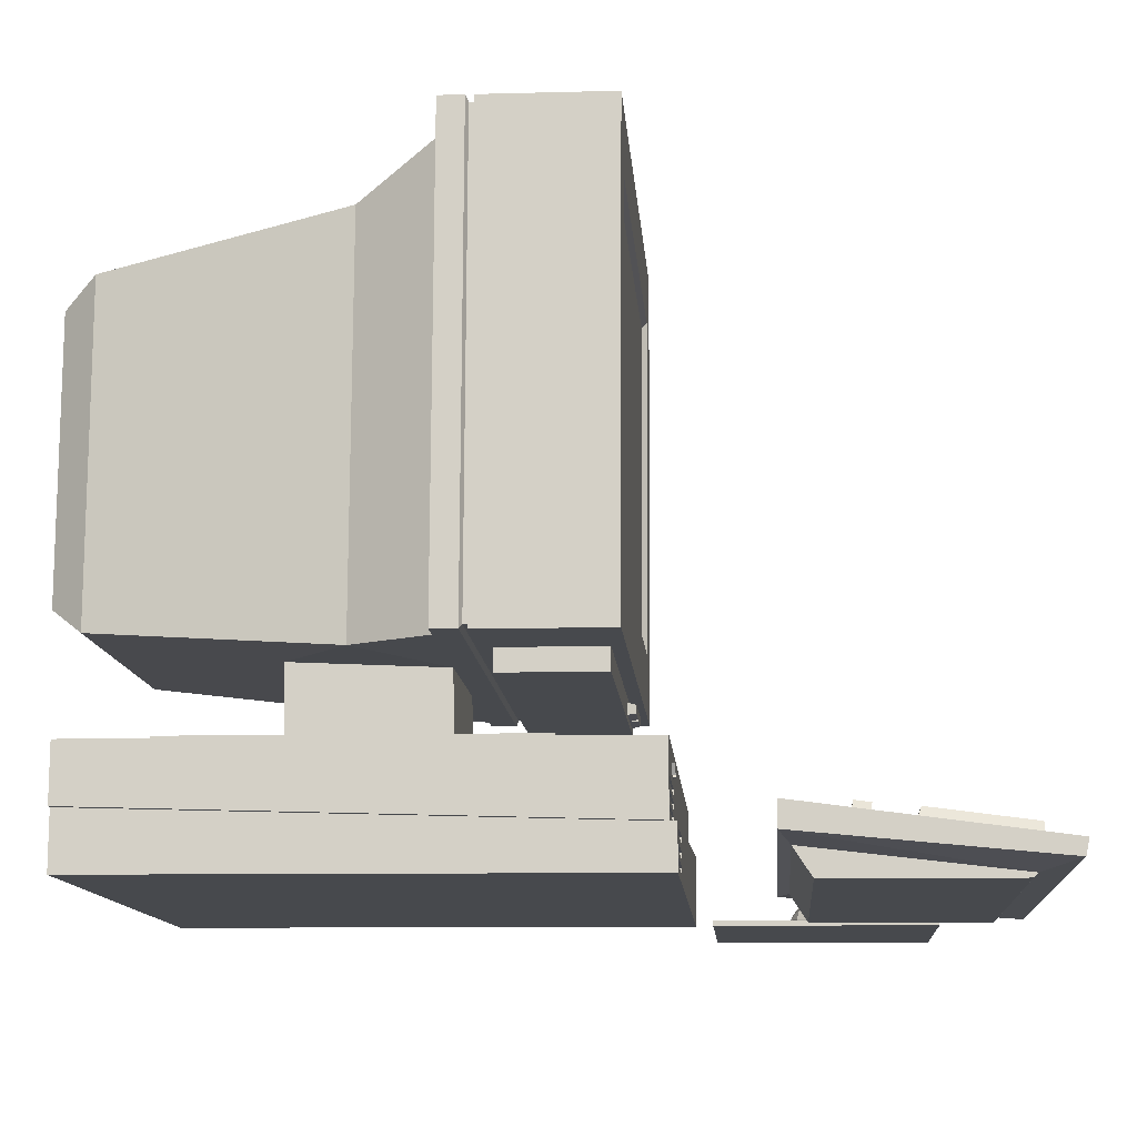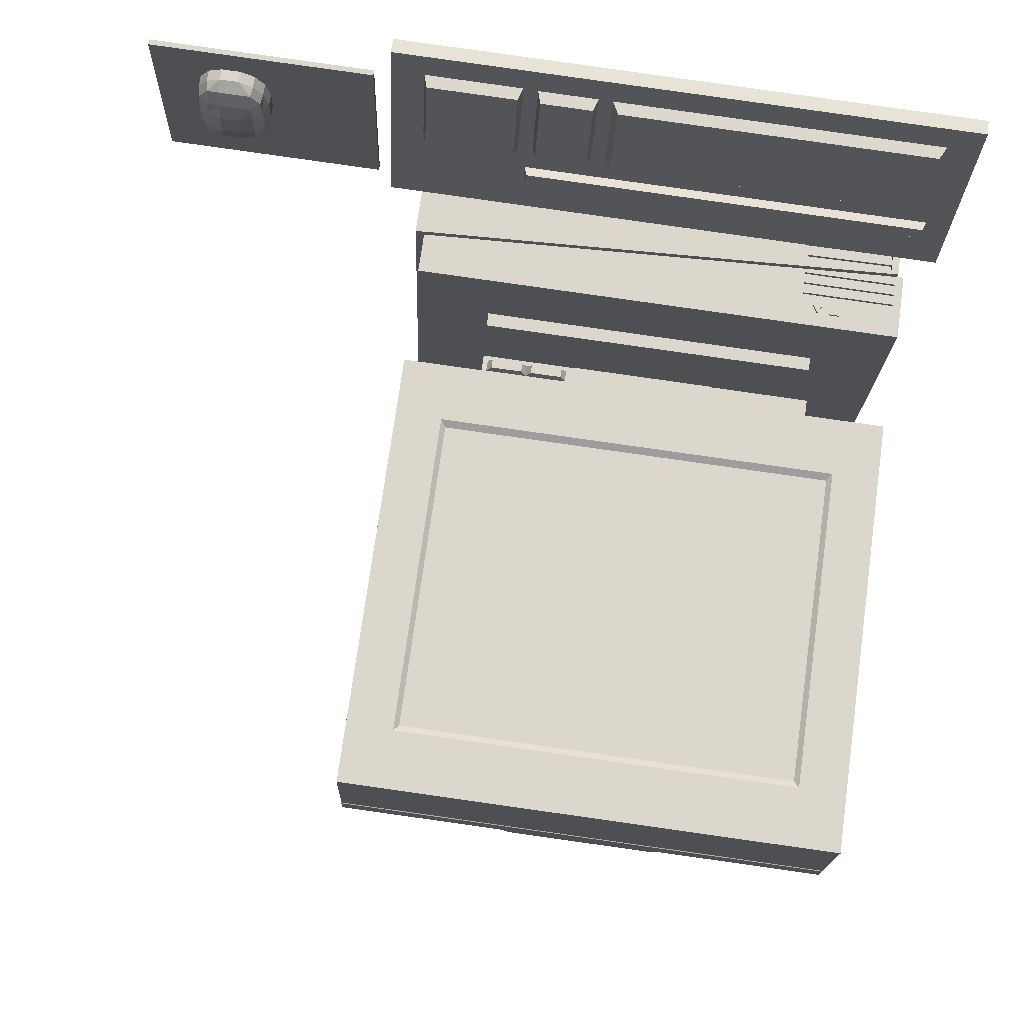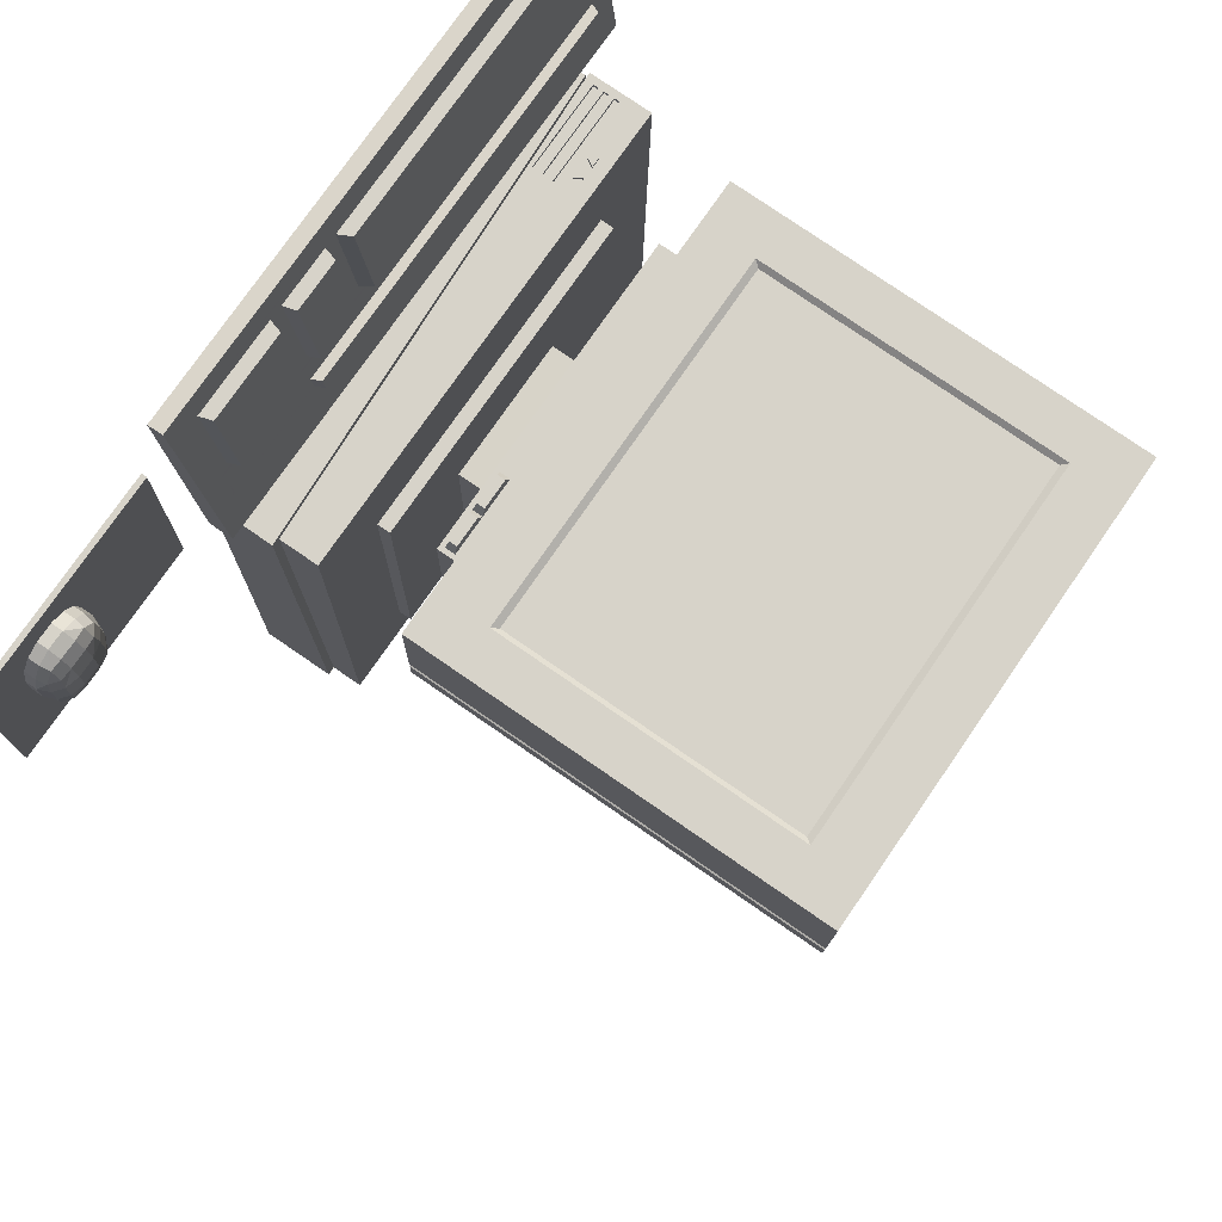
<metadata>
{"format":"obj","ext":"obj","renderer":"f3d","projection":"perspective","resolution":1024,"background":"white","views":[{"elev":-12.1,"azim":-87.3,"up":"+Y"},{"elev":73.7,"azim":-172.1,"up":"+Z"},{"elev":78.0,"azim":124.6,"up":"+Z"}]}
</metadata>
<code>
o D01072
v 0.06041 0.05569 0.9263
v 0.06747 0.06965 0.9268
v 0.07019 0.08362 0.8228
v 0.06325 0.07026 0.8178
v 0.4076 0.0557 0.9354
v 0.4005 0.06965 0.9355
v 0.4104 0.07026 0.8269
v 0.4032 0.08363 0.8315
v 0.4883 0.07029 0.8288
v 0.4843 0.08365 0.8334
v 0.4816 0.06963 0.9378
v 0.4855 0.05567 0.9376
v 0.4255 0.07029 0.8271
v 0.4292 0.08365 0.832
v 0.4226 0.05567 0.9359
v 0.4265 0.06963 0.9364
v 0.6069 0.07042 0.8309
v 0.6026 0.08377 0.8356
v 0.5998 0.06951 0.9418
v 0.604 0.05554 0.9416
v 0.5039 0.07041 0.8282
v 0.5079 0.08377 0.8331
v 0.501 0.05554 0.939
v 0.5051 0.06951 0.9393
v 0.05215 0.05432 0.9363
v 0.05553 0.07163 0.8074
v 0.4153 0.05432 0.9458
v 0.4187 0.07164 0.8169
v 0.4956 0.07164 0.8189
v 0.4922 0.05432 0.9478
v 0.6156 0.07164 0.8221
v 0.6123 0.05433 0.951
v 0.0525 0.07207 0.8041
v 0.6188 0.07207 0.8189
v 0.04896 0.05388 0.9395
v 0.6153 0.05389 0.9543
v 0.4964 0.07558 0.7896
v 0.4926 0.08584 0.7914
v 0.06002 0.08583 0.7801
v 0.05629 0.07557 0.7781
v 0.4968 0.07777 0.7733
v 0.493 0.08803 0.7751
v 0.05672 0.07776 0.7618
v 0.06045 0.08803 0.7637
v 0.6164 0.07558 0.7928
v 0.6168 0.07777 0.7764
v 0.6194 0.07514 0.7961
v 0.0531 0.07513 0.7812
v 0.62 0.0782 0.7733
v 0.0537 0.0782 0.7584
v 0.025 0.05118 0.9589
v 0.03184 0.08628 0.6977
v 0.6382 0.05119 0.975
v 0.645 0.08628 0.7137
v 0.1121 0.05523 0.7119
v 0.1116 0.02581 0.7309
v 0.1066 0.025 0.9208
v 0.1065 0.02963 0.9252
v 0.5642 0.05523 0.7237
v 0.5637 0.02581 0.7428
v 0.5586 0.02963 0.937
v 0.5587 0.02501 0.9327
v 0.03184 0.05992 0.6976
v 0.02508 0.03447 0.9557
v 0.645 0.05993 0.7136
v 0.6383 0.03448 0.9718
v 0.5236 0.2396 0.5636
v 0.1459 0.2396 0.5537
v 0.1513 0.2341 0.5538
v 0.4264 0.2341 0.561
v 0.4723 0.2341 0.5622
v 0.5236 0.2163 0.5635
v 0.4723 0.2218 0.5622
v 0.4264 0.2218 0.561
v 0.5181 0.2218 0.5634
v 0.4777 0.2233 0.5712
v 0.4777 0.2326 0.5712
v 0.5122 0.2233 0.5721
v 0.5181 0.2341 0.5634
v 0.5122 0.2326 0.5721
v 0.4663 0.2326 0.5709
v 0.4664 0.2233 0.5709
v 0.4318 0.2326 0.57
v 0.4318 0.2233 0.57
v 0.1435 0.1604 0.5037
v 0.1435 0.1386 0.5036
v 0.5286 0.1386 0.5136
v 0.5286 0.1604 0.5137
v 0.1531 0.162 0.1351
v 0.1531 0.1402 0.135
v 0.5382 0.162 0.1452
v 0.5382 0.1402 0.1451
v 0.2551 0.1608 0.4029
v 0.4224 0.1608 0.4073
v 0.2593 0.1615 0.2415
v 0.4266 0.1615 0.2459
v 0.2551 0.2406 0.4012
v 0.4224 0.2406 0.4056
v 0.2593 0.2481 0.2399
v 0.4266 0.2481 0.2443
v 0.4779 0.5853 0.03302
v 0.478 0.2925 0.03177
v 0.2192 0.2925 0.025
v 0.2192 0.5853 0.02624
v 0.6161 0.7365 0.4474
v 0.05957 0.7365 0.4329
v 0.05605 0.7359 0.5674
v 0.6125 0.7359 0.582
v 0.1486 0.2168 0.4469
v 0.5264 0.2168 0.4568
v 0.1459 0.2163 0.5536
v 0.05963 0.2401 0.4307
v 0.05611 0.2396 0.5653
v 0.6126 0.2396 0.5799
v 0.6161 0.2401 0.4453
v 0.06479 0.2455 0.4309
v 0.611 0.2455 0.4452
v 0.6109 0.7311 0.4473
v 0.06473 0.7311 0.433
v 0.06492 0.2455 0.4257
v 0.6111 0.2455 0.44
v 0.611 0.7312 0.4421
v 0.06486 0.7312 0.4278
v 0.05926 0.2404 0.4227
v 0.6169 0.2405 0.4373
v 0.6169 0.7363 0.4394
v 0.0592 0.7363 0.4248
v 0.5898 0.2406 0.41
v 0.6176 0.2406 0.4107
v 0.6175 0.7364 0.4128
v 0.4317 0.7364 0.408
v 0.2458 0.7364 0.4031
v 0.0599 0.7364 0.3982
v 0.05995 0.2406 0.3961
v 0.5897 0.7086 0.412
v 0.2551 0.7085 0.4032
v 0.08772 0.7085 0.3989
v 0.08779 0.2406 0.3969
v 0.5455 0.2409 0.3253
v 0.5455 0.6598 0.327
v 0.4224 0.7086 0.4076
v 0.4091 0.6598 0.3235
v 0.1363 0.6598 0.3163
v 0.1364 0.2409 0.3146
v 0.5049 0.2646 0.06798
v 0.5048 0.613 0.06946
v 0.4 0.613 0.06672
v 0.1904 0.613 0.06123
v 0.1905 0.2646 0.05975
v 0.2953 0.2646 0.0625
v 0.4001 0.2646 0.06524
v 0.2727 0.6598 0.3199
v 0.2555 0.7354 0.3876
v 0.4228 0.7354 0.392
v 0.4147 0.7054 0.3404
v 0.2783 0.7054 0.3368
v 0.2952 0.613 0.06398
v 0.56 0.305 0.5788
v 0.1087 0.305 0.5669
v 0.1086 0.6705 0.5685
v 0.56 0.6705 0.5803
v 0.5545 0.3124 0.5734
v 0.1145 0.3124 0.5618
v 0.1144 0.6632 0.5633
v 0.5545 0.6632 0.5749
v 0.1486 0.2401 0.447
v 0.5264 0.2401 0.4569
v 0.1513 0.2218 0.5538
v 0.8473 0.03714 0.7407
v 0.8569 0.03708 0.7562
v 0.8613 0.03698 0.7792
v 0.8606 0.03685 0.8097
v 0.8549 0.03675 0.8324
v 0.8445 0.03669 0.8474
v 0.8293 0.03666 0.8546
v 0.8092 0.03666 0.8541
v 0.7944 0.03669 0.8461
v 0.7848 0.03675 0.8306
v 0.7804 0.03685 0.8076
v 0.7812 0.03698 0.7771
v 0.7868 0.03708 0.7543
v 0.7972 0.03714 0.7394
v 0.8124 0.03717 0.7321
v 0.8325 0.03717 0.7327
v 0.8433 0.06736 0.8297
v 0.8299 0.06867 0.8319
v 0.8295 0.06068 0.8471
v 0.8429 0.05937 0.8449
v 0.8445 0.04879 0.8474
v 0.8549 0.04885 0.8325
v 0.8533 0.05943 0.8299
v 0.8555 0.06084 0.8096
v 0.8455 0.06877 0.8094
v 0.7865 0.05943 0.8282
v 0.7848 0.04885 0.8306
v 0.7944 0.04879 0.8461
v 0.7961 0.05937 0.8437
v 0.8094 0.06068 0.8466
v 0.8098 0.06867 0.8314
v 0.7965 0.06736 0.8285
v 0.7954 0.06877 0.8081
v 0.7854 0.06084 0.8078
v 0.7984 0.06766 0.7573
v 0.8118 0.06899 0.7551
v 0.8122 0.06113 0.7399
v 0.7988 0.0598 0.742
v 0.7972 0.04924 0.7394
v 0.7868 0.04917 0.7544
v 0.7884 0.05973 0.757
v 0.7862 0.06097 0.7773
v 0.7962 0.06889 0.7776
v 0.8552 0.05974 0.7588
v 0.8569 0.04918 0.7562
v 0.8473 0.04924 0.7407
v 0.8456 0.0598 0.7433
v 0.8323 0.06113 0.7404
v 0.8319 0.06899 0.7557
v 0.8452 0.06766 0.7585
v 0.8463 0.0689 0.7789
v 0.8563 0.06097 0.7791
v 0.7804 0.04895 0.8076
v 0.7812 0.04908 0.7771
v 0.8112 0.07286 0.778
v 0.8104 0.07273 0.8085
v 0.8613 0.04908 0.7792
v 0.8605 0.04895 0.8097
v 0.8305 0.07273 0.809
v 0.8313 0.07286 0.7785
v 0.8293 0.04875 0.8547
v 0.8092 0.04875 0.8541
v 0.8124 0.04927 0.7322
v 0.8325 0.04927 0.7327
v 0.9041 0.03079 0.8922
v 0.9104 0.03181 0.6517
v 0.9104 0.03753 0.6517
v 0.9041 0.03651 0.8922
v 0.6699 0.03181 0.6454
v 0.6636 0.03078 0.8859
v 0.6636 0.0365 0.886
v 0.6699 0.03753 0.6454
v 0.07046 0.0411 0.6133
v 0.07057 0.04112 0.6091
v 0.1683 0.04149 0.6117
v 0.1682 0.04147 0.6159
v 0.07046 0.03465 0.6133
v 0.07057 0.03467 0.6091
v 0.1682 0.03465 0.6158
v 0.1683 0.03467 0.6116
v 0.07046 0.05398 0.6133
v 0.07057 0.054 0.6092
v 0.1683 0.05513 0.6117
v 0.1682 0.05511 0.6159
v 0.07046 0.04754 0.6133
v 0.07057 0.04756 0.6091
v 0.1682 0.04829 0.6159
v 0.1683 0.04831 0.6117
v 0.07046 0.06687 0.6134
v 0.07057 0.06689 0.6092
v 0.1683 0.06877 0.6118
v 0.1682 0.06875 0.616
v 0.07046 0.06043 0.6134
v 0.07057 0.06045 0.6092
v 0.1682 0.06193 0.6159
v 0.1683 0.06195 0.6117
v 0.1684 0.08077 0.6088
v 0.1685 0.08078 0.6046
v 0.06348 0.08078 0.6019
v 0.06337 0.08077 0.6061
v 0.1684 0.08701 0.6089
v 0.1685 0.08703 0.6047
v 0.06337 0.08701 0.6061
v 0.06348 0.08702 0.6019
v 0.06337 0.09949 0.6062
v 0.06348 0.09951 0.602
v 0.1685 0.09951 0.6047
v 0.1684 0.09949 0.6089
v 0.06337 0.09325 0.6061
v 0.06348 0.09327 0.6019
v 0.1684 0.09325 0.6089
v 0.1685 0.09327 0.6047
v 0.06337 0.112 0.6062
v 0.06348 0.112 0.602
v 0.1685 0.112 0.6048
v 0.1684 0.112 0.609
v 0.06337 0.1057 0.6062
v 0.06348 0.1058 0.602
v 0.1684 0.1057 0.6089
v 0.1685 0.1058 0.6047
v 0.06768 0.0696 0.6133
v 0.06768 0.03187 0.6132
v 0.171 0.03187 0.6159
v 0.1709 0.07159 0.6161
v 0.1711 0.07798 0.6089
v 0.1711 0.1148 0.609
v 0.06059 0.1148 0.6062
v 0.06059 0.07798 0.606
v 0.6186 0.09946 0.6279
v 0.6186 0.02631 0.6276
v 0.06211 0.07062 0.6132
v 0.06212 0.0263 0.613
v 0.07256 0.07136 0.6063
v 0.609 0.09949 0.6204
v 0.05502 0.1446 0.6061
v 0.609 0.1446 0.6206
v 0.05503 0.07065 0.6058
v 0.07649 0.08776 0.06394
v 0.06921 0.08776 0.06375
v 0.633 0.1111 0.0786
v 0.6232 0.1111 0.07835
v 0.06921 0.1469 0.064
v 0.6232 0.1469 0.0785
v 0.633 0.02864 0.07826
v 0.0765 0.02864 0.06369
v 0.13 0.12 0.6112
v 0.1355 0.1295 0.6113
v 0.1245 0.1295 0.6111
v 0.1301 0.12 0.608
v 0.1245 0.1296 0.6079
v 0.1356 0.1296 0.6082
v 0.1498 0.1295 0.6117
v 0.1443 0.1199 0.6115
v 0.1554 0.1199 0.6118
v 0.1499 0.1295 0.6086
v 0.1554 0.1199 0.6087
v 0.1444 0.1199 0.6084
f 1 2 3
f 5 6 2
f 7 8 6
f 4 3 8
f 9 10 11
f 13 14 10
f 15 16 14
f 12 11 16
f 17 18 19
f 21 22 18
f 23 24 22
f 20 19 24
f 25 1 4
f 27 5 1
f 28 7 5
f 26 4 7
f 29 9 12
f 28 13 9
f 27 15 13
f 30 12 15
f 31 17 20
f 29 21 17
f 30 23 21
f 32 20 23
f 24 19 18
f 16 11 10
f 33 26 28
f 35 25 26
f 36 32 30
f 34 31 32
f 37 38 39
f 41 42 38
f 43 44 42
f 40 39 44
f 37 45 46
f 47 45 37
f 49 46 45
f 50 43 41
f 48 40 43
f 44 39 38
f 34 47 48
f 8 3 2
f 51 35 33
f 53 36 35
f 54 49 47
f 52 50 49
f 55 56 57
f 59 60 56
f 61 62 60
f 58 57 62
f 63 55 58
f 65 59 55
f 66 61 59
f 64 58 61
f 62 57 56
f 64 66 53
f 65 63 52
f 67 68 69
f 67 70 71
f 72 73 74
f 72 75 73
f 73 76 77
f 75 78 76
f 79 80 78
f 71 77 80
f 71 81 82
f 70 83 81
f 74 84 83
f 73 82 84
f 80 77 76
f 84 82 81
f 85 86 87
f 89 90 86
f 91 92 90
f 88 87 92
f 93 85 88
f 95 89 85
f 96 91 89
f 94 88 91
f 97 93 94
f 99 95 93
f 100 96 95
f 98 94 96
f 92 87 86
f 101 102 103
f 105 106 107
f 109 110 72
f 112 113 107
f 114 115 105
f 112 116 117
f 115 117 118
f 105 118 119
f 106 119 116
f 116 120 121
f 117 121 122
f 118 122 123
f 119 123 120
f 120 124 125
f 121 125 126
f 122 126 127
f 123 127 124
f 98 128 129
f 125 129 130
f 126 130 131
f 127 133 134
f 135 130 129
f 136 137 133
f 133 137 138
f 128 139 140
f 141 135 140
f 137 143 144
f 97 138 144
f 139 145 146
f 142 140 146
f 143 148 149
f 99 144 149
f 145 102 101
f 147 146 101
f 148 104 103
f 150 149 103
f 152 143 137
f 153 154 155
f 136 132 153
f 136 153 156
f 152 156 155
f 142 155 154
f 131 130 135
f 131 141 154
f 132 131 154
f 147 157 152
f 157 148 143
f 101 104 157
f 104 148 157
f 114 158 159
f 113 159 160
f 107 160 161
f 108 161 158
f 158 162 163
f 159 163 164
f 160 164 165
f 161 165 162
f 100 139 128
f 151 145 139
f 150 151 100
f 125 124 97
f 124 134 138
f 112 166 68
f 113 68 67
f 114 67 167
f 115 167 166
f 167 110 109
f 166 109 111
f 67 72 110
f 111 168 69
f 71 79 67
f 67 79 75
f 72 74 168
f 168 74 70
f 163 162 165
f 169 170 171
f 185 186 187
f 188 189 190
f 191 192 193
f 194 195 196
f 197 198 199
f 200 201 202
f 203 204 205
f 206 207 208
f 209 210 211
f 212 213 214
f 215 216 217
f 218 219 220
f 221 202 210
f 223 211 201
f 225 220 192
f 227 193 219
f 226 190 173
f 175 174 189
f 224 199 186
f 229 187 198
f 179 178 195
f 230 196 177
f 222 208 181
f 183 182 207
f 228 217 204
f 231 205 216
f 171 170 213
f 232 214 169
f 186 185 193
f 188 187 229
f 191 190 226
f 195 194 202
f 197 196 230
f 200 199 224
f 204 203 211
f 206 205 231
f 209 208 222
f 213 212 220
f 215 214 232
f 218 217 228
f 170 169 214
f 217 216 205
f 208 207 182
f 178 177 196
f 199 198 187
f 190 189 174
f 220 219 193
f 202 201 211
f 212 215 218
f 203 206 209
f 194 197 200
f 185 188 191
f 172 171 225
f 180 179 221
f 228 223 224
f 176 175 229
f 184 183 231
f 233 234 235
f 237 238 239
f 233 238 237
f 235 240 239
f 238 233 236
f 234 237 240
f 241 242 243
f 245 246 242
f 247 248 246
f 244 243 248
f 249 250 251
f 253 254 250
f 255 256 254
f 252 251 256
f 257 258 259
f 261 262 258
f 263 264 262
f 260 259 264
f 265 266 267
f 269 270 266
f 271 272 270
f 268 267 272
f 273 274 275
f 277 278 274
f 279 280 278
f 276 275 280
f 281 282 283
f 285 286 282
f 287 288 286
f 284 283 288
f 289 249 261
f 289 253 249
f 289 241 253
f 289 245 241
f 289 290 245
f 291 255 244
f 291 252 255
f 291 263 252
f 291 260 263
f 291 292 260
f 293 279 269
f 293 276 279
f 293 287 276
f 293 284 287
f 293 294 284
f 295 273 285
f 295 277 273
f 295 271 277
f 295 268 271
f 295 296 268
f 244 255 253
f 256 251 250
f 252 263 261
f 264 259 258
f 269 279 277
f 280 275 274
f 276 287 285
f 288 283 282
f 289 257 260
f 261 257 289
f 291 247 245
f 244 247 291
f 285 281 295
f 293 265 268
f 269 265 293
f 295 281 284
f 297 292 291
f 299 289 292
f 300 290 289
f 298 291 290
f 301 302 293
f 303 295 294
f 305 296 295
f 293 296 305
f 304 294 293
f 306 299 301
f 301 305 307
f 297 308 309
f 310 311 309
f 299 297 302
f 305 303 310
f 309 311 304
f 272 267 266
f 297 298 312
f 306 313 300
f 298 300 313
f 303 304 311
f 248 243 242
f 312 313 306
f 314 315 316
f 317 318 319
f 315 314 317
f 316 315 319
f 314 316 318
f 320 321 322
f 323 324 325
f 321 320 323
f 322 321 325
f 320 322 324
f 1 3 4
f 5 2 1
f 7 6 5
f 4 8 7
f 9 11 12
f 13 10 9
f 15 14 13
f 12 16 15
f 17 19 20
f 21 18 17
f 23 22 21
f 20 24 23
f 25 4 26
f 27 1 25
f 28 5 27
f 26 7 28
f 29 12 30
f 28 9 29
f 27 13 28
f 30 15 27
f 31 20 32
f 29 17 31
f 30 21 29
f 32 23 30
f 24 18 22
f 16 10 14
f 33 28 29
f 33 29 31
f 33 31 34
f 35 26 33
f 36 30 27
f 36 27 25
f 36 25 35
f 34 32 36
f 37 39 40
f 41 38 37
f 43 42 41
f 40 44 43
f 37 46 41
f 47 37 40
f 47 40 48
f 49 45 47
f 50 41 46
f 50 46 49
f 48 43 50
f 44 38 42
f 34 48 33
f 8 2 6
f 51 33 48
f 51 48 50
f 51 50 52
f 53 35 51
f 54 47 34
f 54 34 36
f 54 36 53
f 52 49 54
f 55 57 58
f 59 56 55
f 61 60 59
f 58 62 61
f 63 58 64
f 65 55 63
f 66 59 65
f 64 61 66
f 62 56 60
f 64 53 51
f 65 52 54
f 67 69 70
f 73 77 71
f 75 76 73
f 79 78 75
f 71 80 79
f 71 82 73
f 70 81 71
f 74 83 70
f 73 84 74
f 80 76 78
f 84 81 83
f 85 87 88
f 89 86 85
f 91 90 89
f 88 92 91
f 93 88 94
f 95 85 93
f 96 89 95
f 94 91 96
f 97 94 98
f 99 93 97
f 100 95 99
f 98 96 100
f 92 86 90
f 101 103 104
f 105 107 108
f 109 72 111
f 112 107 106
f 114 105 108
f 112 117 115
f 115 118 105
f 105 119 106
f 106 116 112
f 116 121 117
f 117 122 118
f 118 123 119
f 119 120 116
f 120 125 121
f 121 126 122
f 122 127 123
f 123 124 120
f 98 129 125
f 125 130 126
f 126 131 132
f 126 132 133
f 126 133 127
f 127 134 124
f 135 129 128
f 136 133 132
f 133 138 134
f 128 140 135
f 141 140 142
f 137 144 138
f 97 144 99
f 139 146 140
f 142 146 147
f 143 149 144
f 99 149 150
f 145 101 146
f 148 103 149
f 150 103 102
f 150 102 145
f 150 145 151
f 152 137 136
f 153 155 156
f 136 156 152
f 152 155 142
f 142 154 141
f 131 135 141
f 132 154 153
f 147 152 142
f 157 143 152
f 101 157 147
f 114 159 113
f 113 160 107
f 107 161 108
f 108 158 114
f 158 163 159
f 159 164 160
f 160 165 161
f 161 162 158
f 100 128 98
f 151 139 100
f 150 100 99
f 125 97 98
f 124 138 97
f 112 68 113
f 113 67 114
f 114 167 115
f 115 166 112
f 167 109 166
f 166 111 68
f 67 110 167
f 111 69 68
f 67 75 72
f 72 168 111
f 168 70 69
f 163 165 164
f 169 171 172
f 169 172 173
f 169 173 174
f 169 174 175
f 169 175 176
f 169 176 177
f 169 177 178
f 169 178 179
f 169 179 180
f 169 180 181
f 169 181 182
f 169 182 183
f 169 183 184
f 185 187 188
f 188 190 191
f 191 193 185
f 194 196 197
f 197 199 200
f 200 202 194
f 203 205 206
f 206 208 209
f 209 211 203
f 212 214 215
f 215 217 218
f 218 220 212
f 221 210 222
f 223 201 224
f 225 192 226
f 227 219 228
f 226 173 172
f 175 189 229
f 224 186 227
f 229 198 230
f 179 195 221
f 230 177 176
f 222 181 180
f 183 207 231
f 228 204 223
f 231 216 232
f 171 213 225
f 232 169 184
f 186 193 227
f 188 229 189
f 191 226 192
f 195 202 221
f 197 230 198
f 200 224 201
f 204 211 223
f 206 231 207
f 209 222 210
f 213 220 225
f 215 232 216
f 218 228 219
f 170 214 213
f 217 205 204
f 208 182 181
f 178 196 195
f 199 187 186
f 190 174 173
f 220 193 192
f 202 211 210
f 172 225 226
f 180 221 222
f 228 224 227
f 176 229 230
f 184 231 232
f 233 235 236
f 237 239 240
f 233 237 234
f 235 239 236
f 238 236 239
f 234 240 235
f 241 243 244
f 245 242 241
f 247 246 245
f 244 248 247
f 249 251 252
f 253 250 249
f 255 254 253
f 252 256 255
f 257 259 260
f 261 258 257
f 263 262 261
f 260 264 263
f 265 267 268
f 269 266 265
f 271 270 269
f 268 272 271
f 273 275 276
f 277 274 273
f 279 278 277
f 276 280 279
f 281 283 284
f 285 282 281
f 287 286 285
f 284 288 287
f 244 253 241
f 256 250 254
f 252 261 249
f 264 258 262
f 269 277 271
f 280 274 278
f 276 285 273
f 288 282 286
f 289 260 292
f 291 245 290
f 293 268 296
f 295 284 294
f 297 291 298
f 299 292 297
f 300 289 299
f 298 290 300
f 303 294 304
f 305 295 303
f 293 305 301
f 304 293 302
f 301 307 306
f 297 309 302
f 310 309 308
f 310 308 306
f 310 306 307
f 299 302 301
f 305 310 307
f 309 304 302
f 272 266 270
f 297 312 308
f 306 300 299
f 298 313 312
f 303 311 310
f 248 242 246
f 312 306 308
f 315 317 319
f 316 319 318
f 314 318 317
f 321 323 325
f 322 325 324
f 320 324 323
f 53 65 54
f 51 63 64
f 53 66 65
f 51 52 63

</code>
